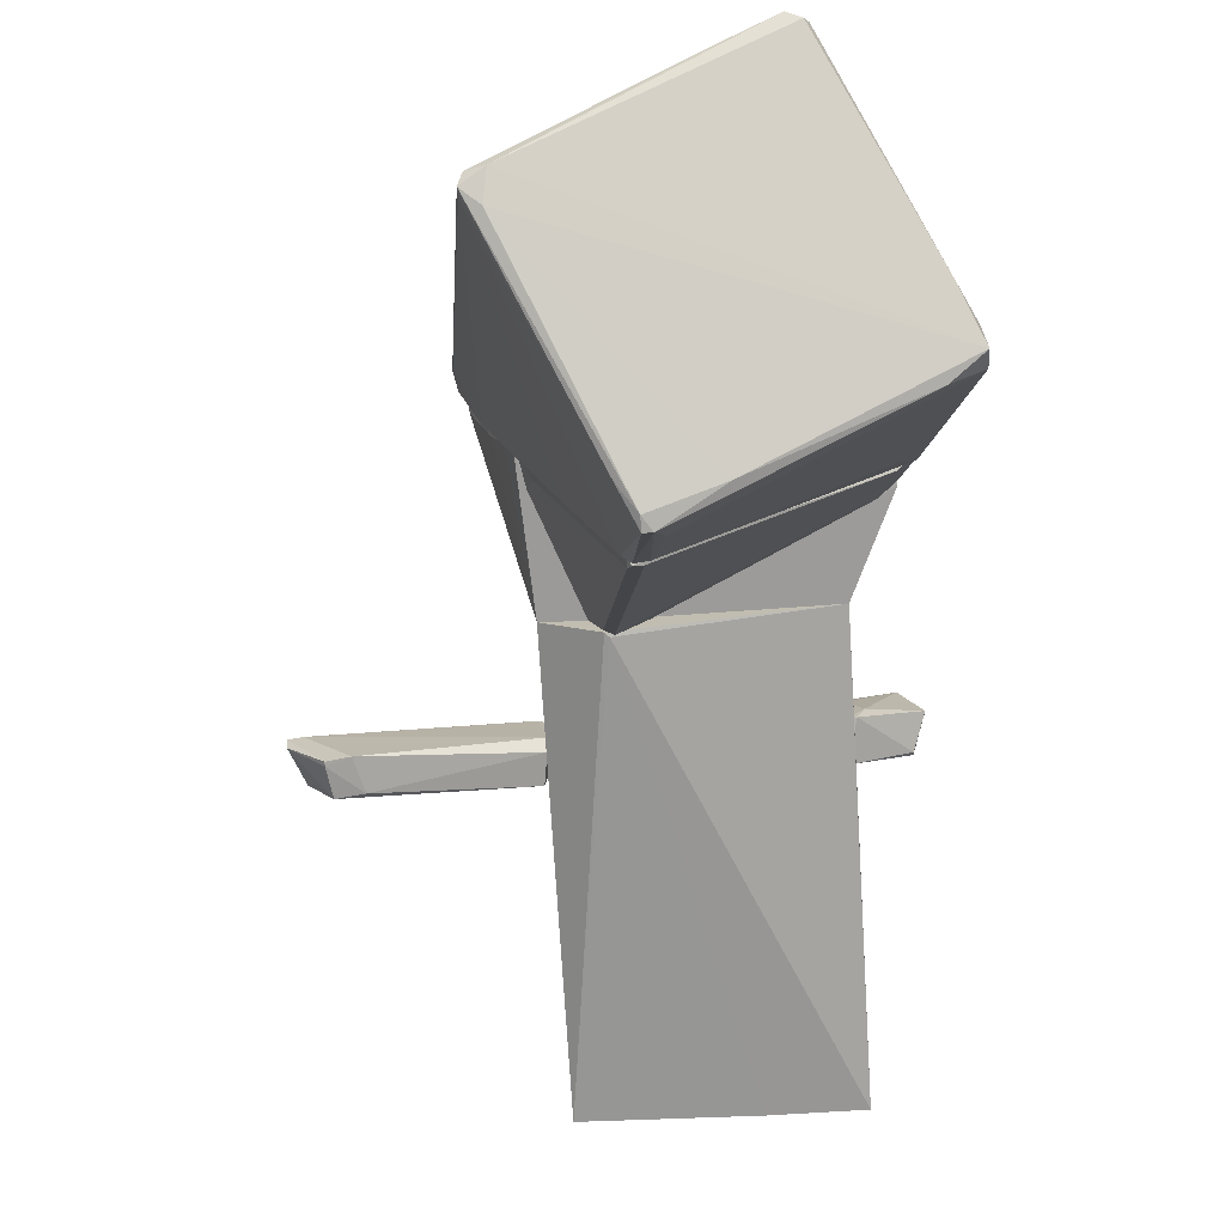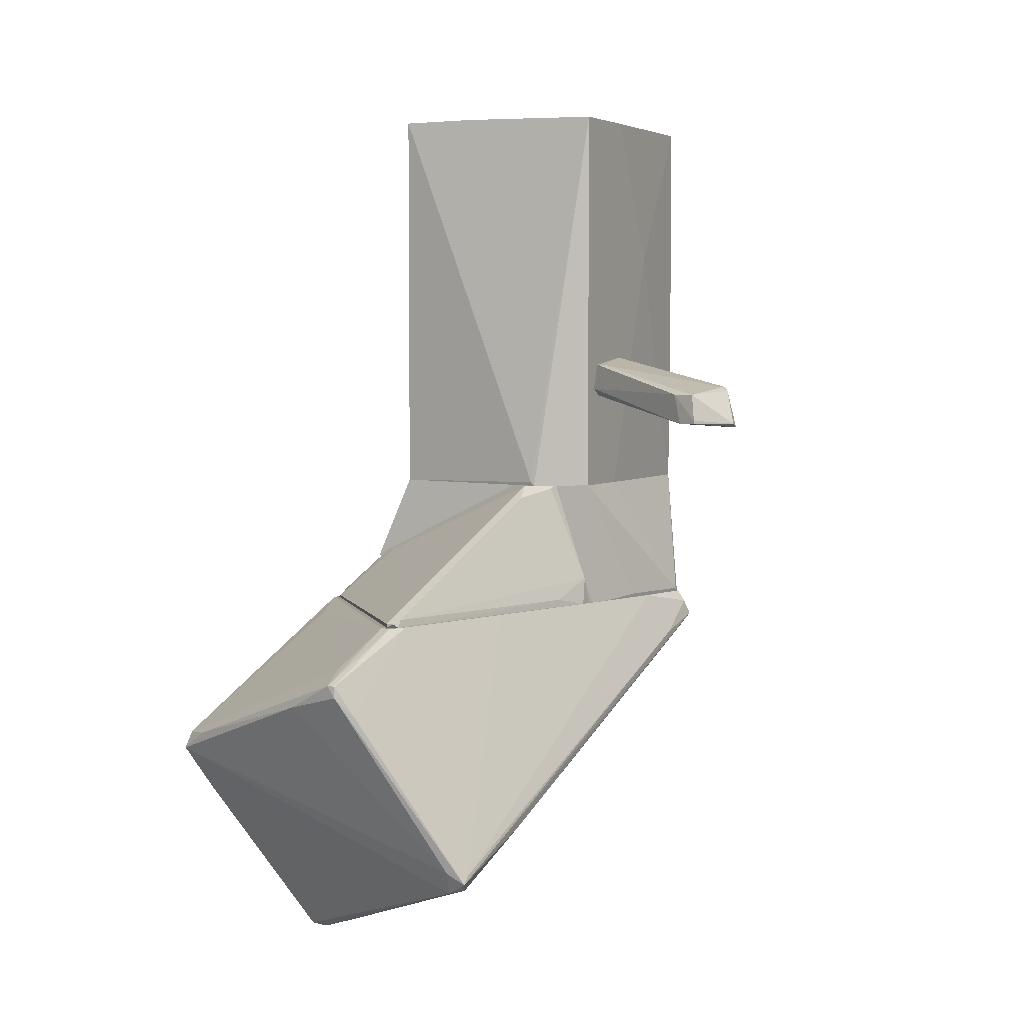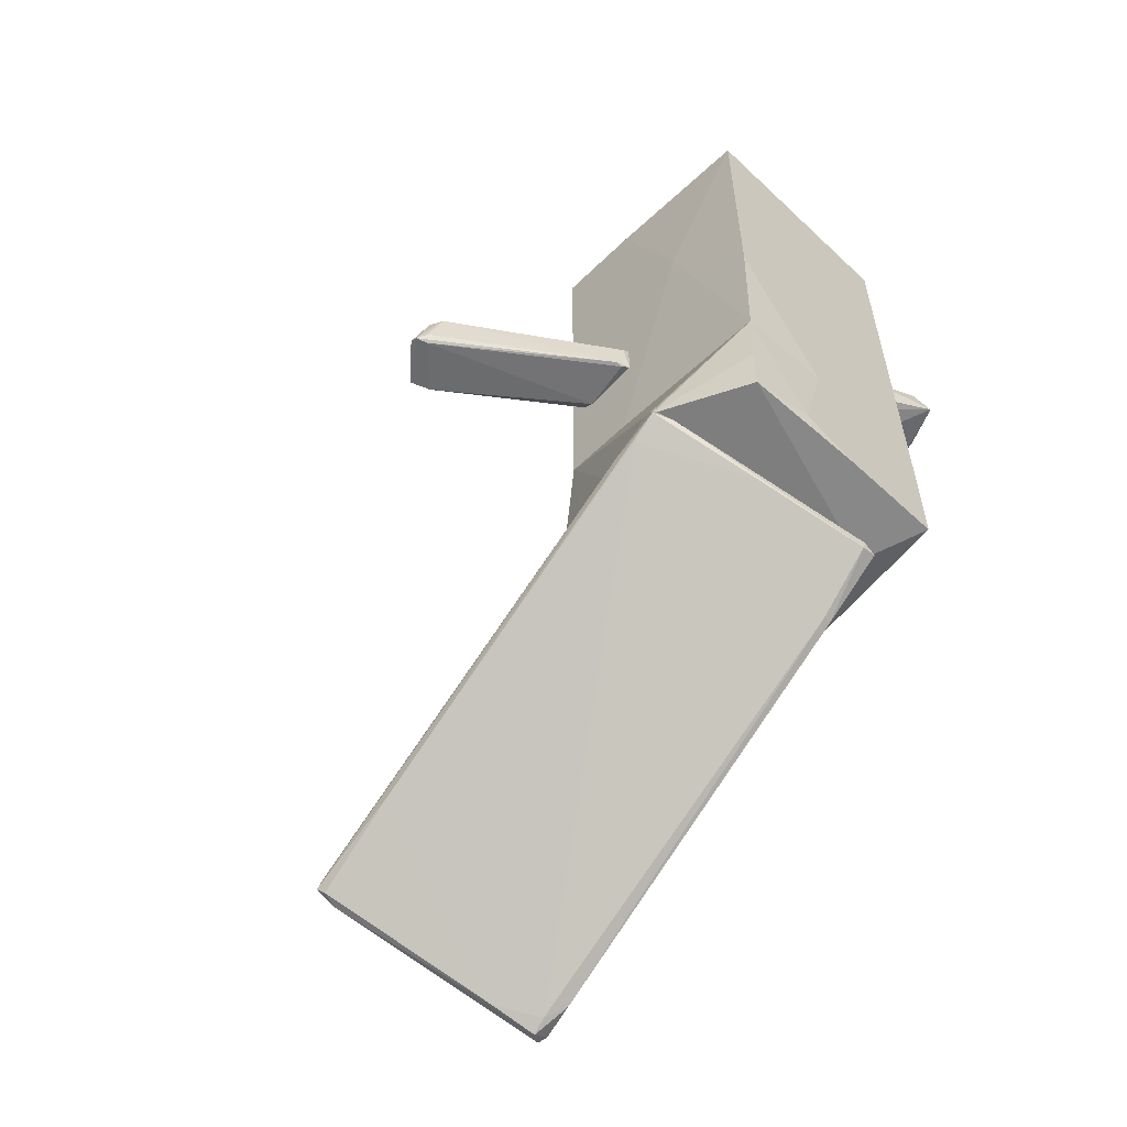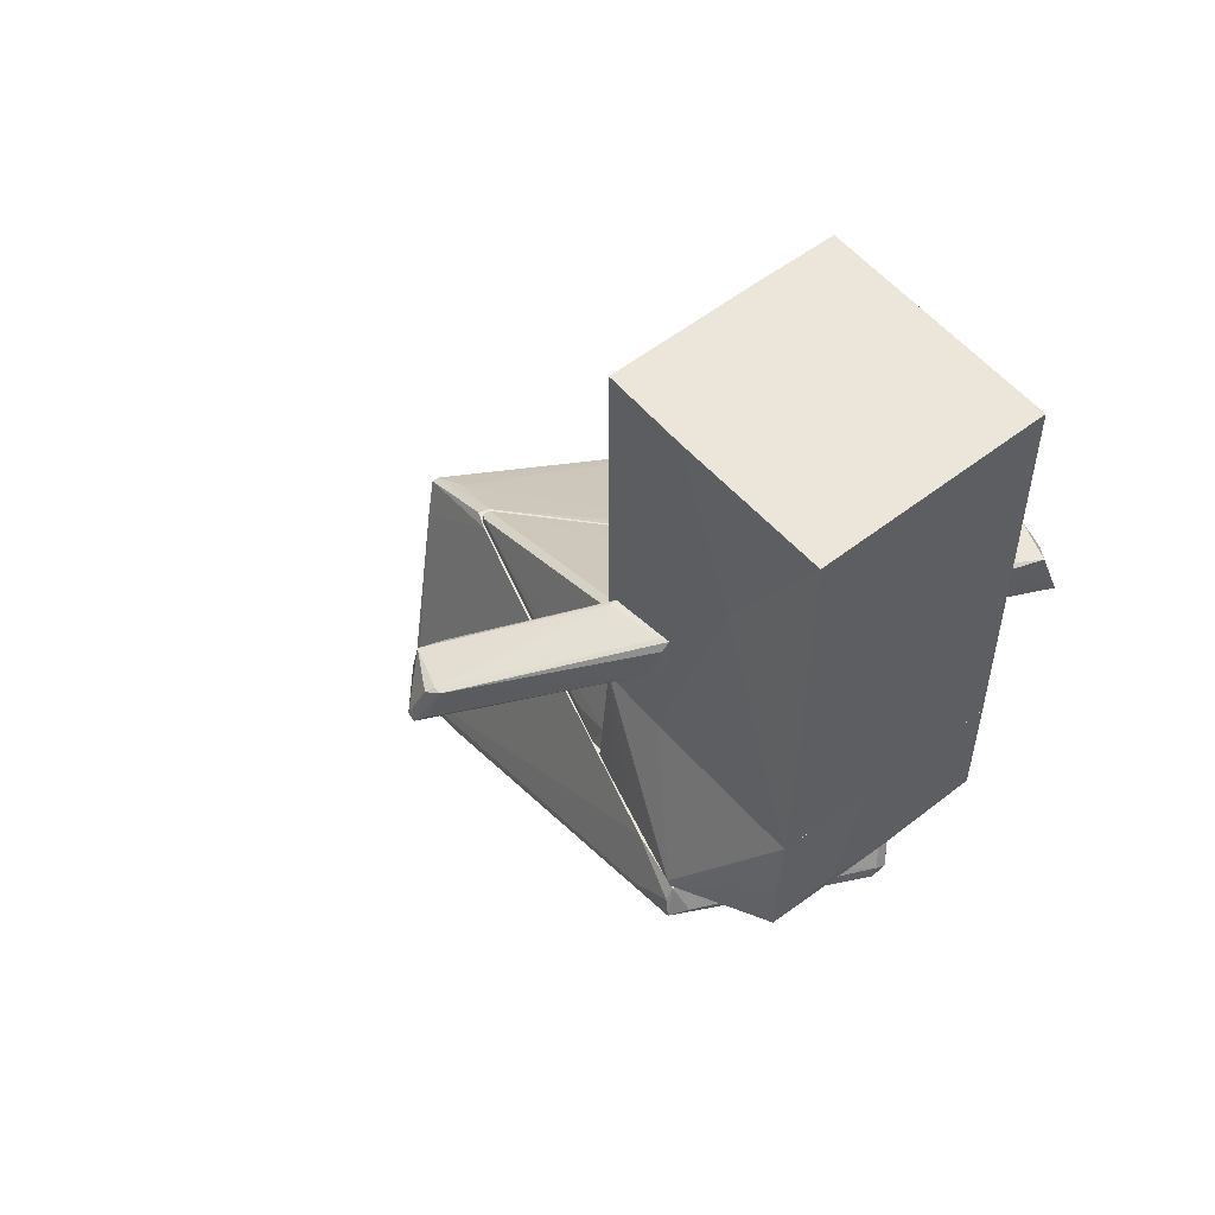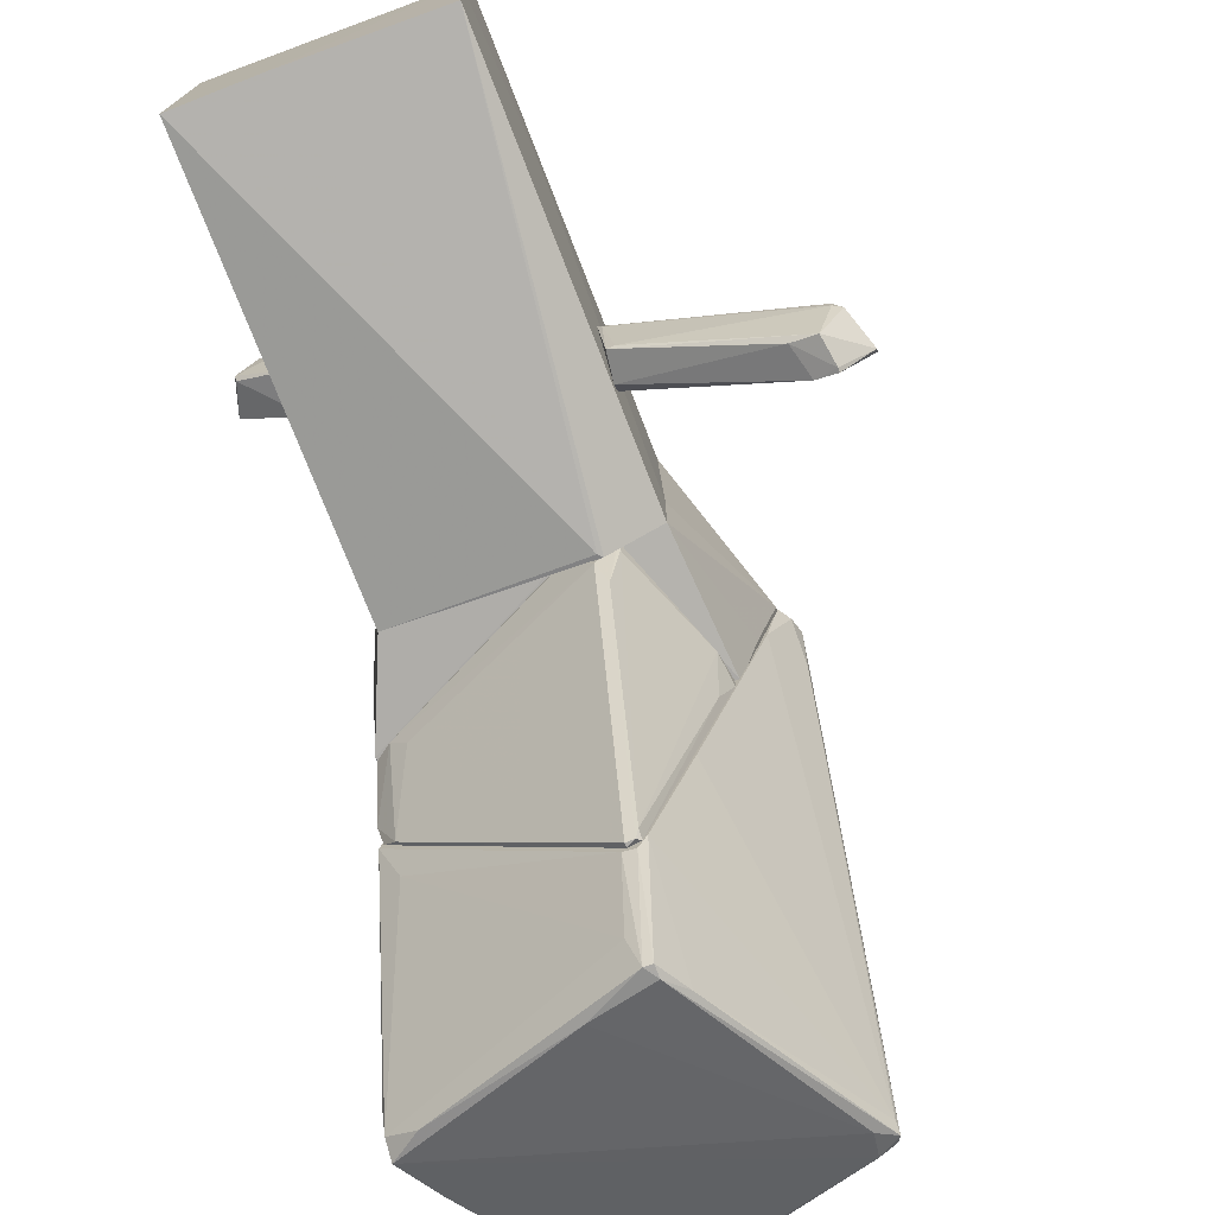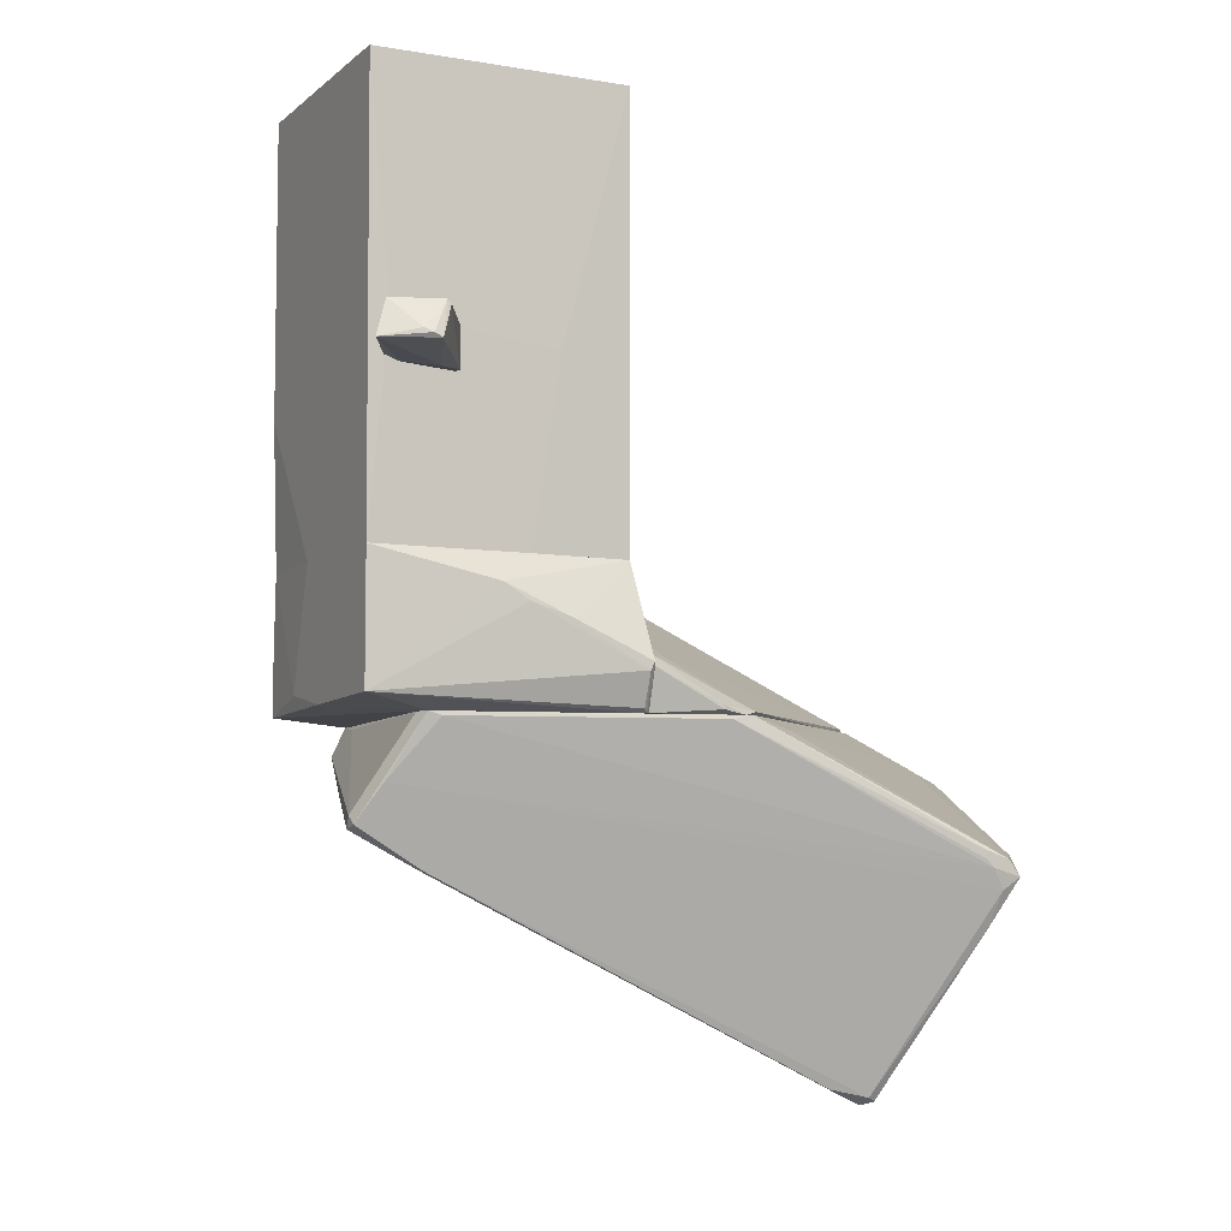
<metadata>
{"format":"obj","ext":"obj","renderer":"f3d","projection":"perspective","resolution":1024,"background":"white","views":[{"elev":-72.6,"azim":3.6,"up":"+Z"},{"elev":4.4,"azim":-152.4,"up":"+Y"},{"elev":-57.2,"azim":-44.6,"up":"+Y"},{"elev":54.5,"azim":-38.9,"up":"+Y"},{"elev":-75.5,"azim":-158.7,"up":"+Z"},{"elev":-6.1,"azim":63.4,"up":"+Y"}]}
</metadata>
<code>
o convex_0
v -3.885 -7.221 -0.2651
v 4.275 -8.8 -9.741
v 4.275 -8.975 -9.741
v -3.008 -11.96 -9.916
v 1.905 -13.54 -7.546
v 1.028 -8.361 2.28
v -0.9011 -6.255 -9.653
v 2.081 -6.255 1.226
v 3.661 -6.255 -4.828
v -3.709 -6.254 0.6997
v -0.5507 -7.308 -11.76
v 4.275 -9.326 -10.53
v 1.73 -13.89 -8.336
v -3.885 -7.221 0.2613
v 0.6774 -8.449 2.28
v -2.92 -12.13 -9.741
v 1.993 -13.8 -8.511
v -1.955 -6.255 -6.143
v -2.656 -11.69 -10.09
v -0.7259 -7.571 -11.76
v 1.642 -13.71 -7.986
v -3.973 -6.869 0.8743
v -0.7259 -7.308 -11.76
v 3.661 -6.343 -4.389
v 4.275 -8.975 -10.27
v 4.187 -9.589 -10.18
v 2.169 -6.343 0.9622
v 0.7646 -8.186 2.28
v -0.6387 -6.255 -9.565
v -3.446 -6.254 -0.7048
v 1.116 -9.239 0.8743
v 1.73 -6.255 1.314
v -3.008 -11.78 -9.741
v 2.081 -13.71 -8.336
v 3.31 -6.519 -5.879
v -2.569 -12.22 -9.829
v -3.183 -11.08 -7.634
v -0.3755 -7.045 -11.06
v -1.692 -7.659 1.577
v -1.077 -6.255 -9.213
v 1.467 -7.572 1.839
v 0.9406 -9.239 0.8743
v -3.534 -6.869 1.05
v -2.832 -6.343 0.8743
v 0.5894 -7.922 -11.5
v 3.661 -8.888 -10.71
v 4.275 -9.151 -9.916
v 0.7646 -13.54 -8.599
v -3.885 -6.518 0.6997
v 3.836 -10.29 -10.09
v -1.077 -8.01 -11.5
f 33 40 51
f 8 9 10
f 2 3 12
f 19 4 20
f 13 5 21
f 1 4 22
f 7 11 23
f 11 20 23
f 3 2 24
f 9 8 24
f 2 9 24
f 9 2 25
f 2 12 25
f 24 8 27
f 15 6 28
f 11 7 29
f 10 9 30
f 29 7 30
f 9 29 30
f 6 15 31
f 6 8 32
f 8 10 32
f 28 6 32
f 4 1 33
f 1 30 33
f 30 18 33
f 5 13 34
f 13 17 34
f 31 5 34
f 26 31 34
f 9 25 35
f 29 9 35
f 16 4 36
f 17 13 36
f 4 19 36
f 19 12 36
f 4 16 37
f 22 4 37
f 14 22 37
f 25 11 38
f 11 29 38
f 35 25 38
f 29 35 38
f 14 21 39
f 22 14 39
f 7 23 40
f 18 30 40
f 30 7 40
f 33 18 40
f 8 6 41
f 27 8 41
f 6 31 41
f 31 26 41
f 21 5 42
f 31 15 42
f 5 31 42
f 39 21 42
f 15 39 42
f 10 22 43
f 15 28 43
f 39 15 43
f 22 39 43
f 32 10 44
f 28 32 44
f 10 43 44
f 43 28 44
f 12 19 45
f 20 11 45
f 19 20 45
f 11 25 46
f 25 12 46
f 45 11 46
f 12 45 46
f 12 3 47
f 3 24 47
f 26 12 47
f 24 27 47
f 27 41 47
f 41 26 47
f 13 21 48
f 21 14 48
f 16 36 48
f 36 13 48
f 37 16 48
f 14 37 48
f 1 22 49
f 22 10 49
f 30 1 49
f 10 30 49
f 12 26 50
f 34 17 50
f 26 34 50
f 36 12 50
f 17 36 50
f 20 4 51
f 23 20 51
f 4 33 51
f 40 23 51
o convex_1
v -2.833 -0.1999 -0.8788
v -6.255 -1.603 -4.389
v -6.255 -1.516 -4.389
v -6.957 -1.691 -3.423
v -6.517 -0.7264 -3.248
v -2.745 -0.1999 -2.371
v -2.657 -0.9893 -2.108
v -3.008 -0.9015 -0.9671
v -6.166 -0.9015 -4.301
v -2.657 -0.02436 -0.8788
v -6.517 -0.7264 -3.072
v -5.816 -1.603 -4.213
v -2.657 -0.8142 -2.371
v -6.693 -1.691 -3.336
v -5.64 -0.9015 -4.125
v -2.657 -0.8142 -0.8788
v -6.957 -1.603 -3.599
v -6.781 -1.516 -3.248
v -2.92 -0.1999 -2.371
v -6.693 -0.8142 -3.336
v -2.745 -0.02436 -1.055
v -2.833 -0.9015 -0.9671
f 67 59 73
f 59 52 62
f 52 61 62
f 53 54 63
f 57 61 64
f 61 58 64
f 58 63 64
f 55 53 65
f 59 55 65
f 53 63 65
f 63 58 65
f 54 60 66
f 60 57 66
f 63 54 66
f 57 64 66
f 64 63 66
f 52 59 67
f 61 52 67
f 58 61 67
f 54 53 68
f 53 55 68
f 60 54 68
f 55 59 69
f 62 55 69
f 59 62 69
f 60 56 70
f 57 60 70
f 56 60 71
f 55 62 71
f 62 56 71
f 68 55 71
f 60 68 71
f 61 57 72
f 56 62 72
f 62 61 72
f 70 56 72
f 57 70 72
f 59 65 73
f 65 58 73
f 58 67 73
o convex_2
v -2.481 -6.079 -4.038
v 3.661 -6.079 -4.214
v 3.661 -6.167 -4.214
v -0.9019 -6.167 -9.478
v -1.779 -3.271 -2.809
v 3.222 -6.254 -2.81
v -2.745 -6.254 -2.809
v -0.7263 -3.271 -2.897
v 3.134 -5.114 -2.897
v -0.9891 -6.254 -9.39
v -1.34 -3.271 -3.687
v -0.7263 -6.167 -9.478
v 3.309 -6.167 -5.092
v -1.516 -3.534 -4.214
v 3.485 -5.377 -2.81
v 3.573 -6.254 -4.74
v -2.656 -5.64 -2.897
v -0.9891 -6.079 -9.302
v 2.783 -5.114 -3.337
v -0.7263 -3.271 -2.809
v -0.7263 -6.254 -9.478
v -2.745 -6.254 -3.161
v -1.779 -3.359 -3.073
f 91 90 96
f 78 81 84
f 81 82 84
f 77 84 85
f 82 75 86
f 84 77 87
f 78 84 87
f 76 75 88
f 79 76 88
f 75 82 88
f 75 76 89
f 76 79 89
f 86 75 89
f 80 78 90
f 77 83 91
f 83 74 91
f 87 77 91
f 74 90 91
f 84 82 92
f 85 84 92
f 82 86 92
f 86 85 92
f 78 80 93
f 80 79 93
f 81 78 93
f 82 81 93
f 79 88 93
f 88 82 93
f 83 77 94
f 77 85 94
f 85 86 94
f 89 83 94
f 86 89 94
f 79 80 95
f 74 83 95
f 89 79 95
f 83 89 95
f 90 74 95
f 80 90 95
f 78 87 96
f 90 78 96
f 87 91 96
o convex_3
v 3.309 -4.5 -1.142
v -2.832 -6.254 -2.809
v -3.008 -6.254 -2.195
v -2.656 -3.271 -2.721
v -2.569 -3.271 2.631
v 2.695 -5.991 2.719
v 2.695 -3.271 2.719
v 3.134 -6.254 -2.809
v -2.656 -6.167 2.631
v 2.607 -3.271 -2.721
v -3.71 -6.254 0.6128
v 2.081 -6.254 1.227
v 3.486 -5.289 -2.809
v -1.779 -3.271 -2.809
v -1.165 -5.816 2.719
v 3.134 -3.885 0.174
v -3.71 -6.167 0.5252
v -0.463 -3.271 2.719
v 3.486 -5.465 -2.721
v -2.656 -3.271 -1.142
v 3.222 -6.167 -2.721
v -2.656 -4.938 2.631
v -0.6391 -3.271 -2.809
v 2.695 -3.271 -0.6156
v 0.2385 -6.079 2.719
v 3.222 -4.236 -0.352
v -3.271 -6.167 -1.23
f 113 100 123
f 98 99 100
f 100 101 103
f 99 98 104
f 100 103 106
f 99 104 107
f 105 107 108
f 104 102 108
f 107 104 108
f 104 98 109
f 106 97 109
f 98 100 110
f 100 106 110
f 109 98 110
f 102 103 111
f 103 102 112
f 97 106 112
f 99 107 113
f 107 101 113
f 103 101 114
f 111 103 114
f 101 111 114
f 109 97 115
f 104 109 115
f 101 100 116
f 100 113 116
f 113 101 116
f 102 104 117
f 115 102 117
f 104 115 117
f 101 107 118
f 107 105 118
f 111 101 118
f 105 111 118
f 106 109 119
f 110 106 119
f 109 110 119
f 106 103 120
f 103 112 120
f 112 106 120
f 105 108 121
f 108 102 121
f 102 111 121
f 111 105 121
f 97 112 122
f 112 102 122
f 115 97 122
f 102 115 122
f 100 99 123
f 99 113 123
o convex_4
v -2.656 -3.271 -1.141
v 2.608 6.118 2.718
v 2.695 0.3272 2.368
v 2.608 6.118 -2.722
v -2.569 6.03 2.718
v -2.656 6.03 -2.722
v 2.608 -3.271 -2.722
v -2.569 -3.271 2.631
v -1.516 -3.271 -3.511
v 2.695 -3.271 2.718
v -2.656 -3.271 -2.722
v 2.695 0.6783 -1.229
v -2.656 2.519 0.7003
v -2.569 -0.1985 2.718
v 0.765 6.118 -2.722
v 2.695 -3.271 -0.6151
v -1.428 -3.182 -3.511
v -0.4632 -3.271 2.718
v -2.656 6.03 -0.7902
v 2.695 1.029 2.28
v 2.169 6.118 2.718
f 138 128 144
f 124 130 131
f 130 124 132
f 126 125 133
f 125 128 133
f 131 130 133
f 124 129 134
f 129 132 134
f 132 124 134
f 130 127 135
f 126 133 135
f 129 124 136
f 124 131 136
f 136 131 137
f 133 128 137
f 128 136 137
f 125 127 138
f 133 130 139
f 130 135 139
f 135 133 139
f 127 130 140
f 132 129 140
f 130 132 140
f 138 127 140
f 129 138 140
f 131 133 141
f 137 131 141
f 133 137 141
f 136 128 142
f 129 136 142
f 128 138 142
f 138 129 142
f 125 126 143
f 127 125 143
f 126 135 143
f 135 127 143
f 128 125 144
f 125 138 144
o convex_5
v 3.135 1.117 2.455
v 4.187 0.4146 2.017
v 4.1 0.5023 2.192
v 2.696 0.1514 2.105
v 2.696 0.941 0.8764
v 2.871 0.06356 0.9642
v 3.924 1.117 1.666
v 3.749 0.3268 2.982
v 2.696 1.029 2.368
v 3.573 1.117 2.719
v 4.187 0.3268 1.842
v 2.784 0.2391 2.455
v 3.924 1.029 1.578
v 3.047 0.06356 1.403
v 2.696 0.06356 0.9642
f 150 158 159
f 147 146 151
f 149 145 151
f 146 147 152
f 145 149 153
f 149 148 153
f 153 152 154
f 151 145 154
f 147 151 154
f 152 147 154
f 145 153 154
f 151 146 155
f 146 152 155
f 148 152 156
f 153 148 156
f 152 153 156
f 150 149 157
f 149 151 157
f 151 155 157
f 155 150 157
f 152 148 158
f 150 155 158
f 155 152 158
f 148 149 159
f 149 150 159
f 158 148 159

</code>
